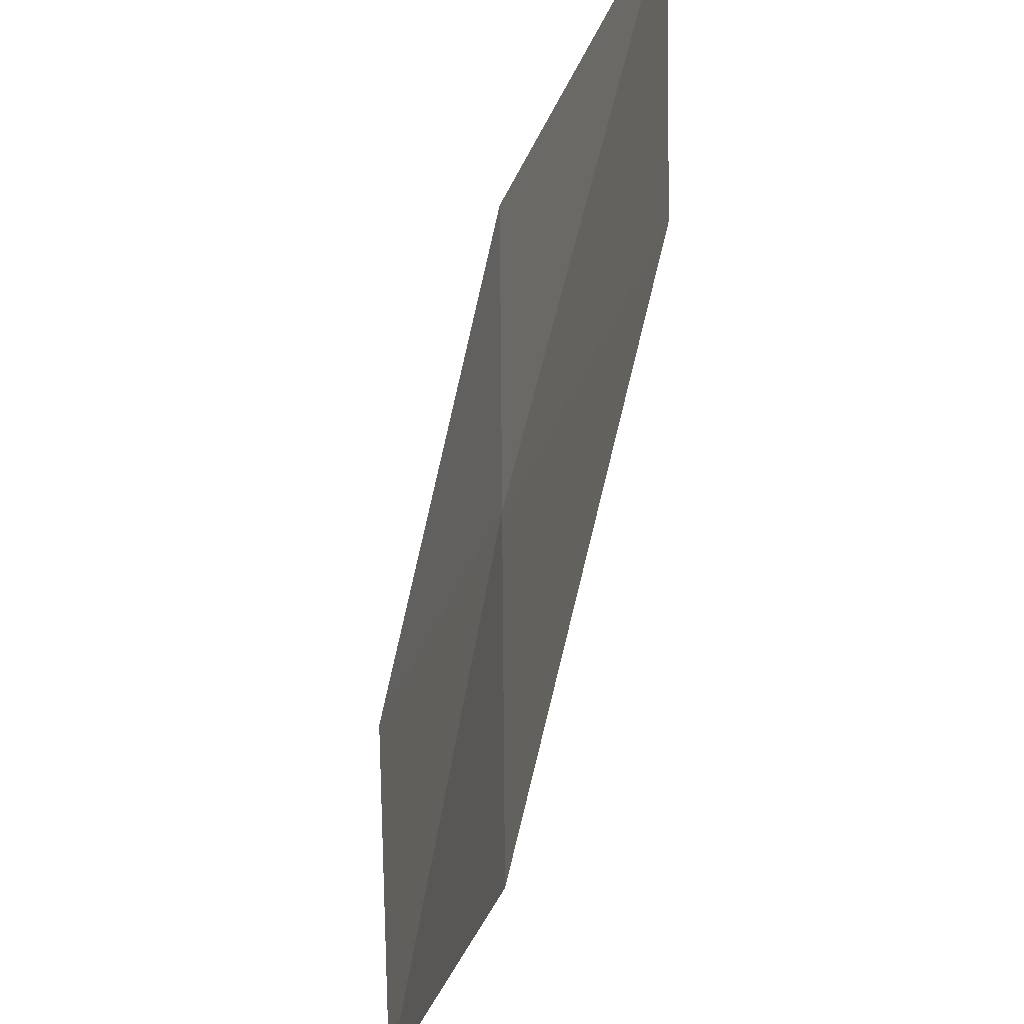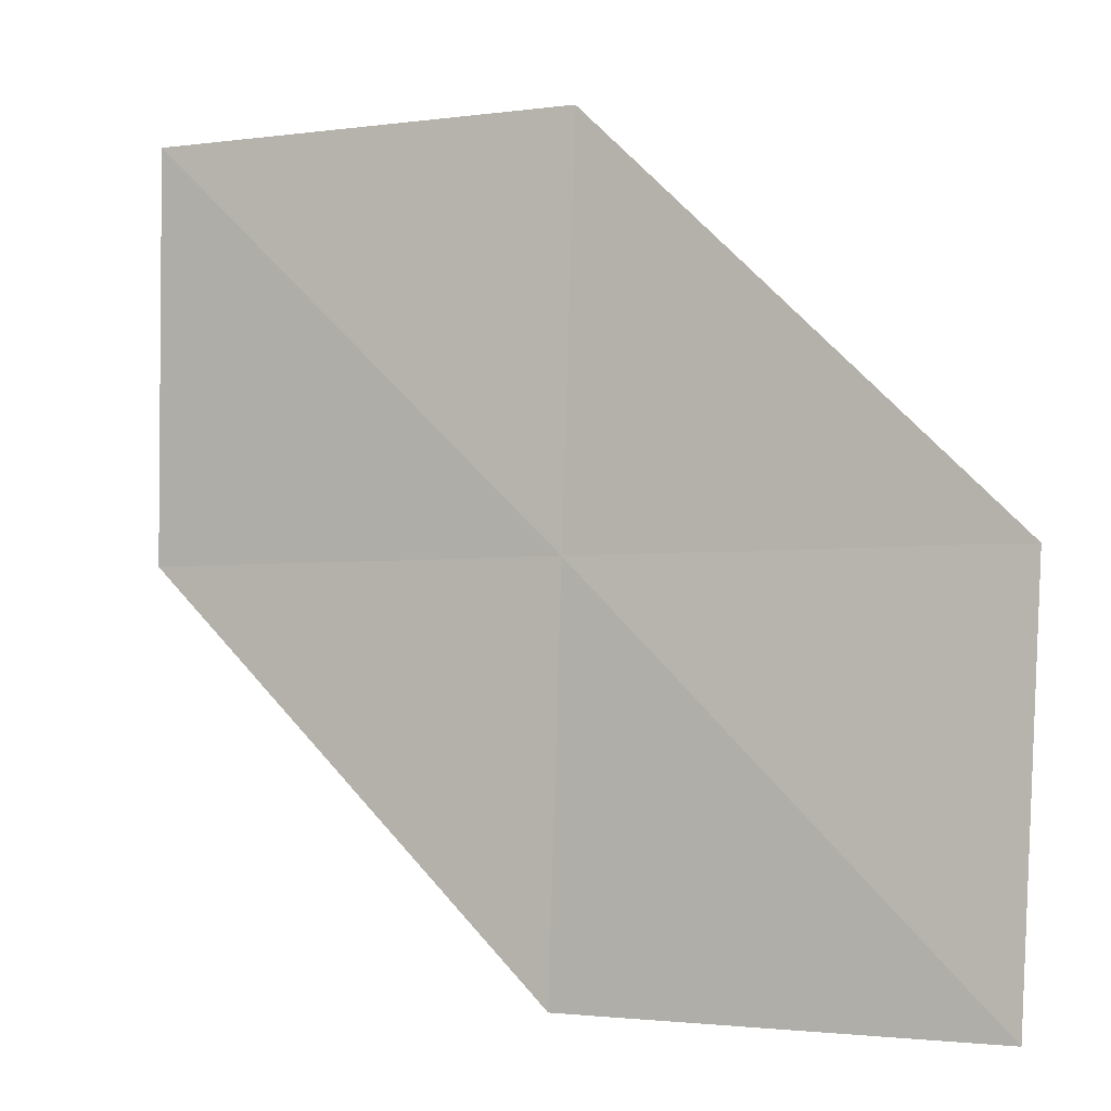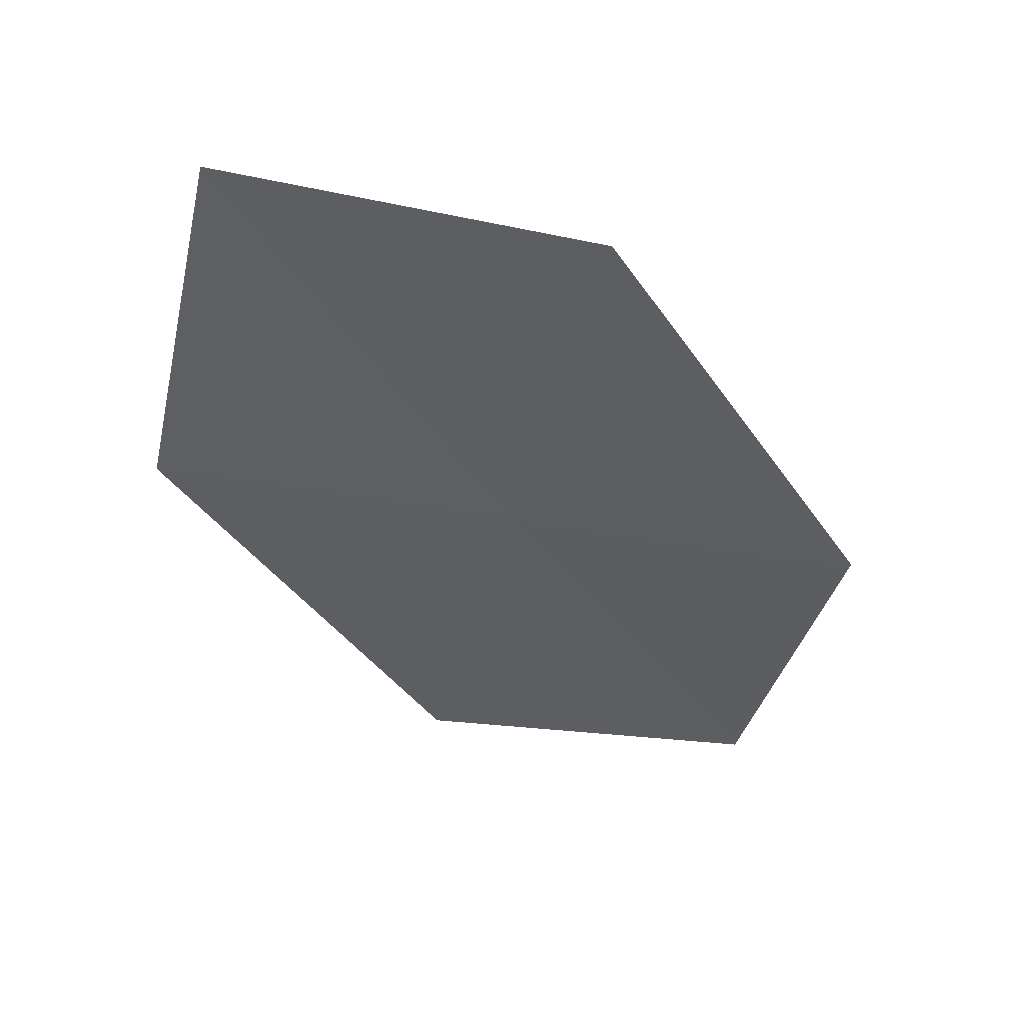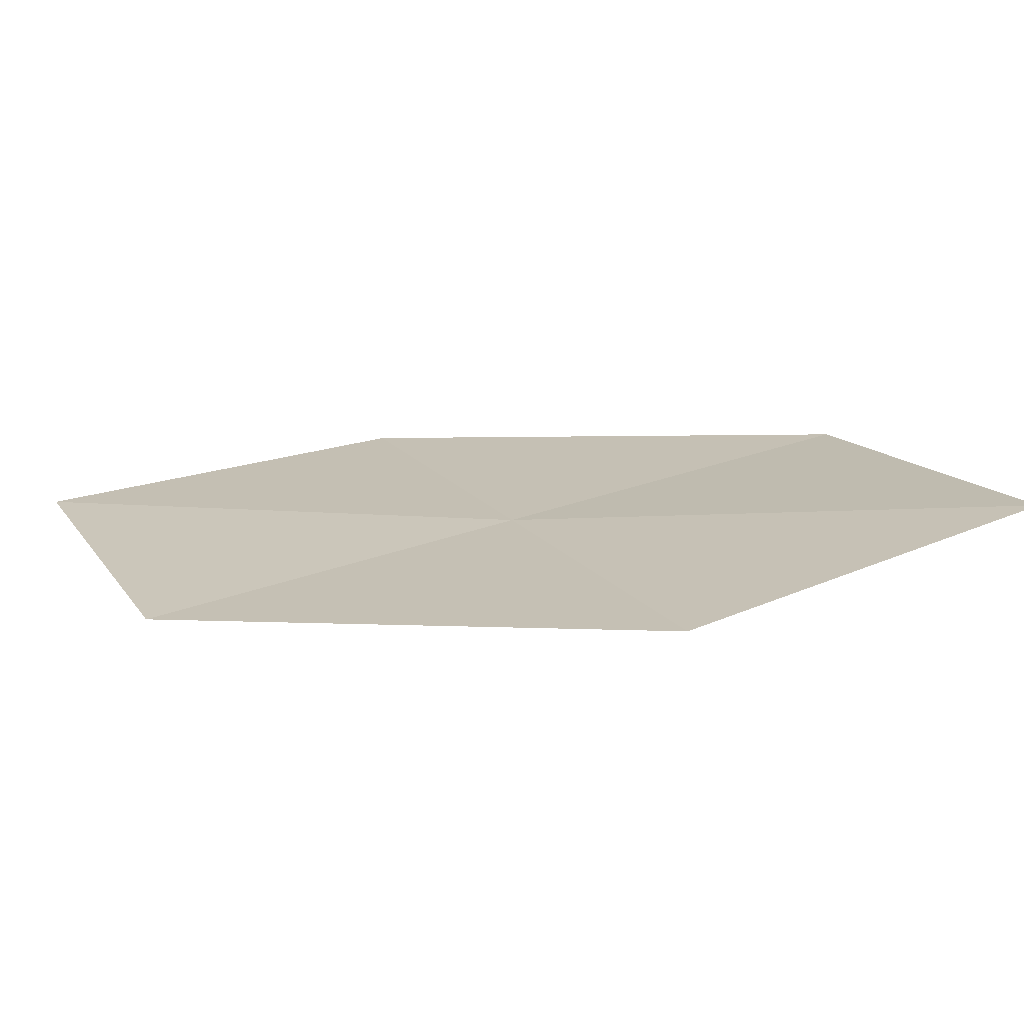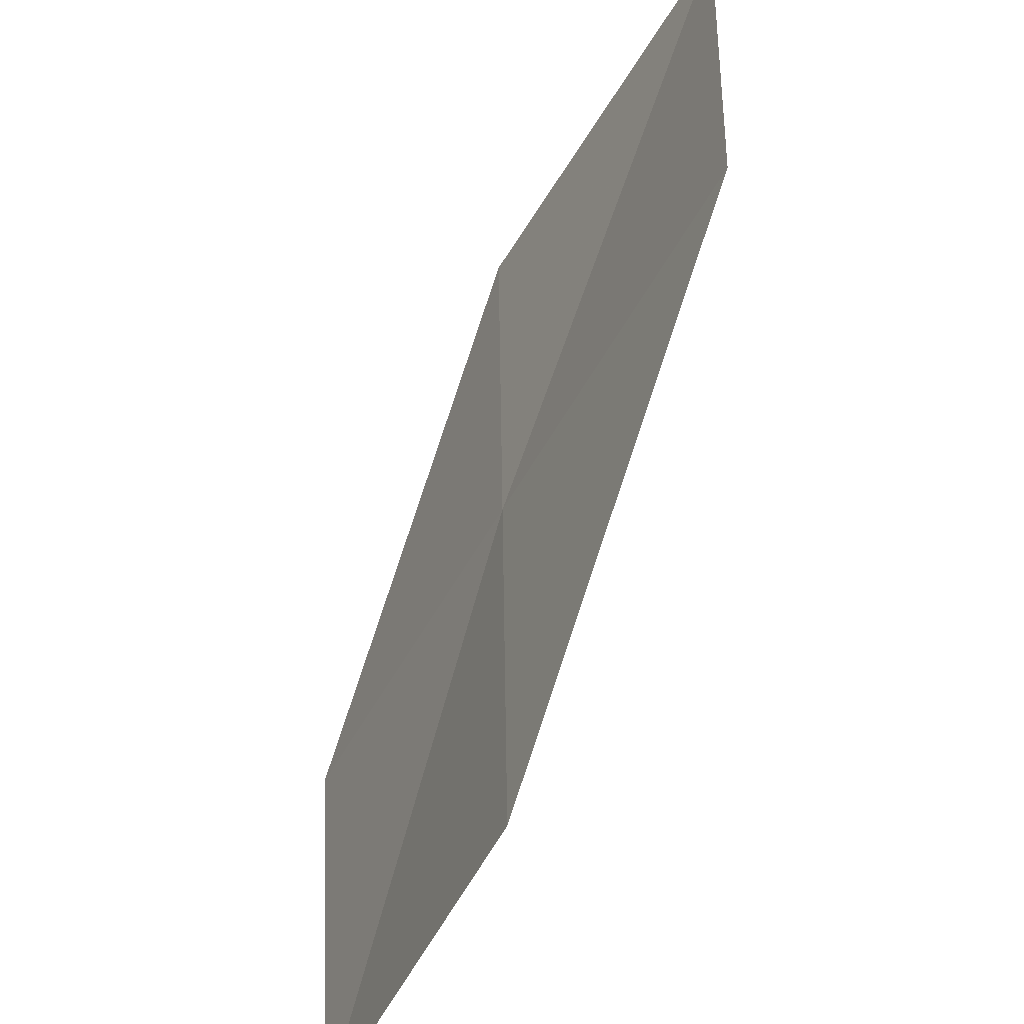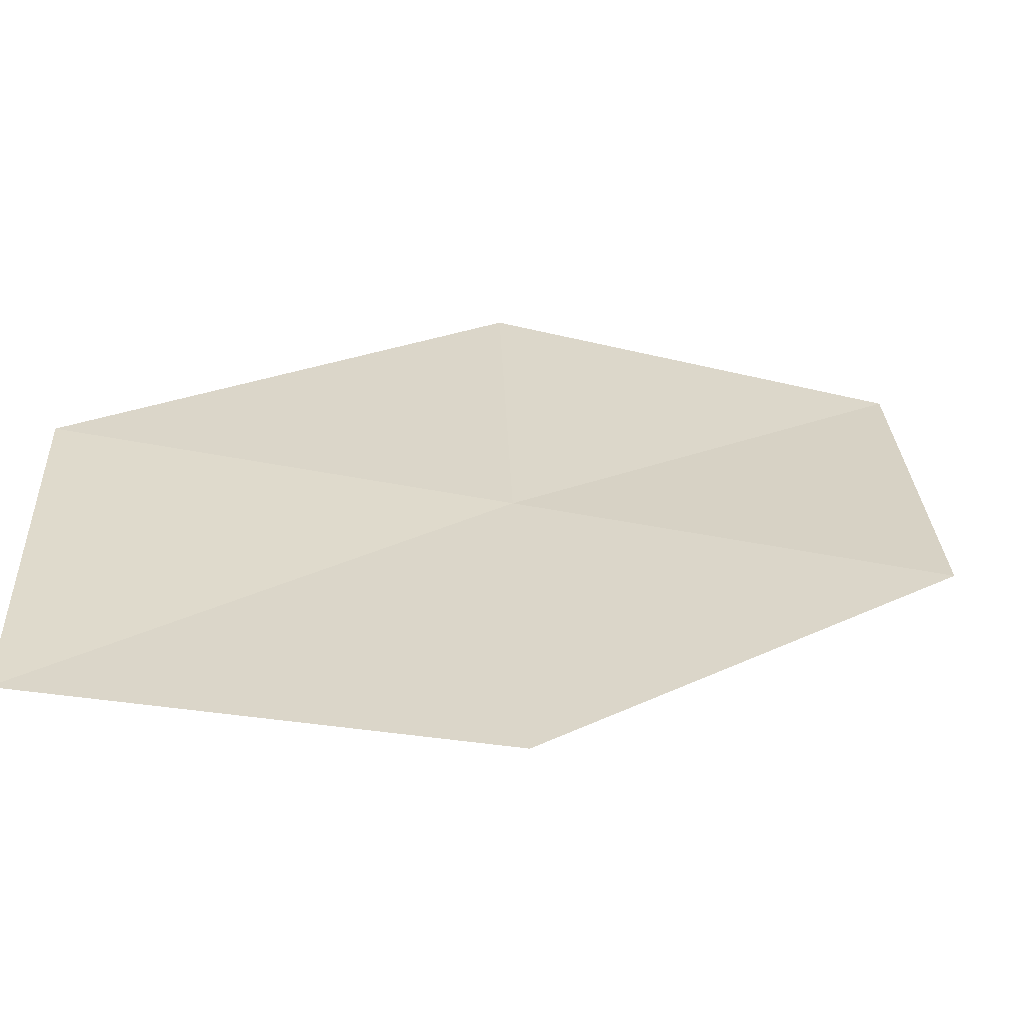
<metadata>
{"format":"obj","ext":"obj","renderer":"f3d","projection":"perspective","resolution":1024,"background":"white","views":[{"elev":-34.6,"azim":78.2,"up":"+Z"},{"elev":-3.0,"azim":-146.0,"up":"+Z"},{"elev":-45.1,"azim":-103.0,"up":"+Y"},{"elev":16.9,"azim":-27.1,"up":"+Y"},{"elev":-47.4,"azim":70.5,"up":"+Z"},{"elev":-60.4,"azim":-4.2,"up":"+Z"}]}
</metadata>
<code>
v 18.94 18 29.83
v 18.98 18 28.5
v 20.38 18.16 29.83
v 20.32 18.22 31.17
v 18.89 18 31.17
v 17.54 17.91 28.5
v 17.5 17.84 29.83
f 1 3 2
f 1 4 3
f 1 5 4
f 1 2 6
f 1 6 7
f 1 7 5

</code>
